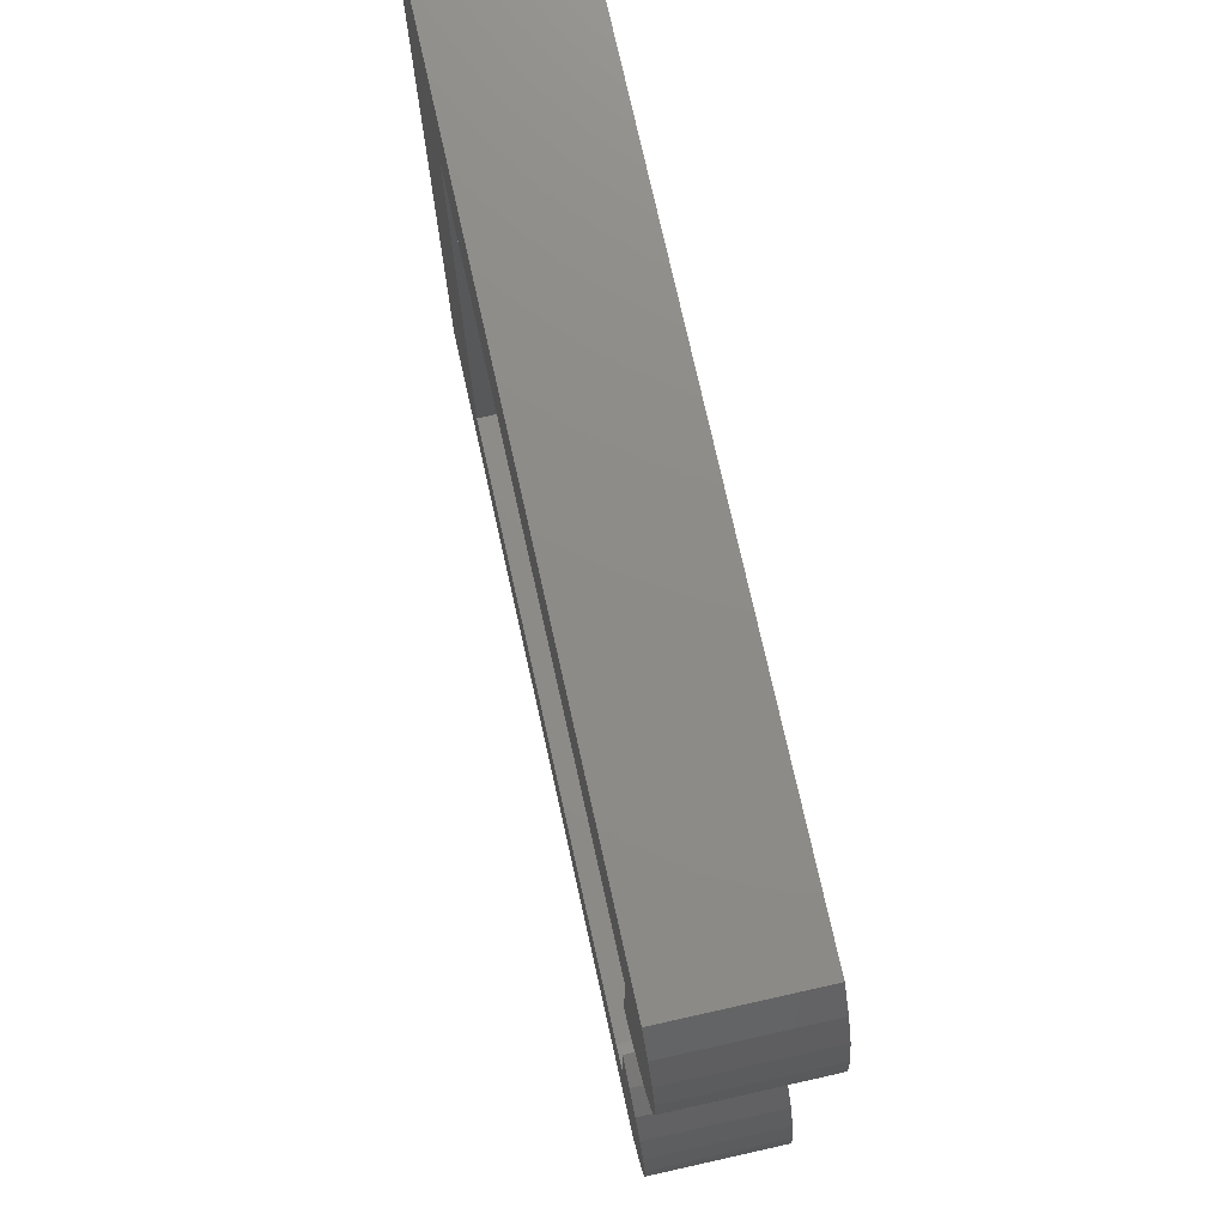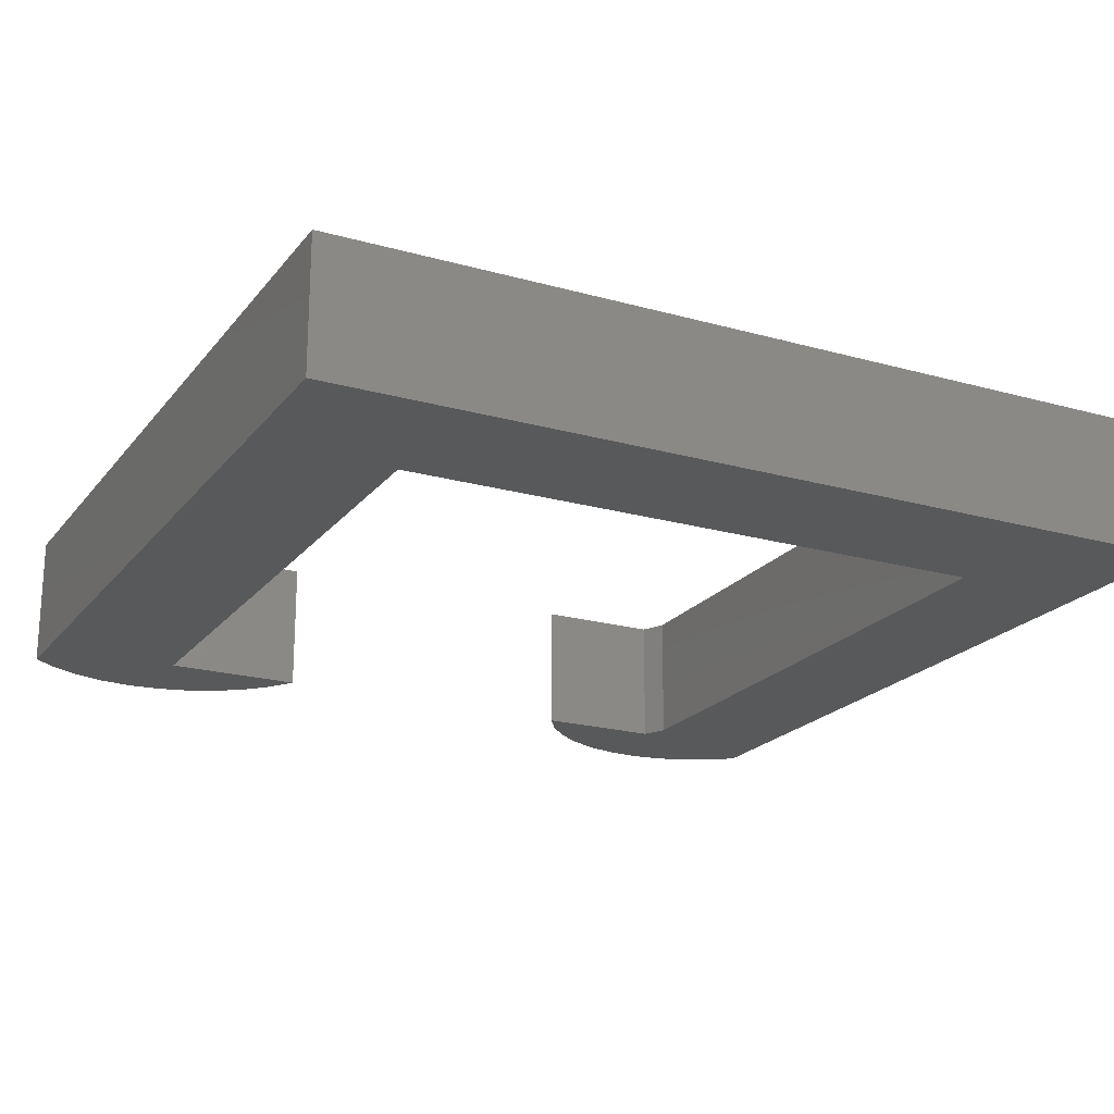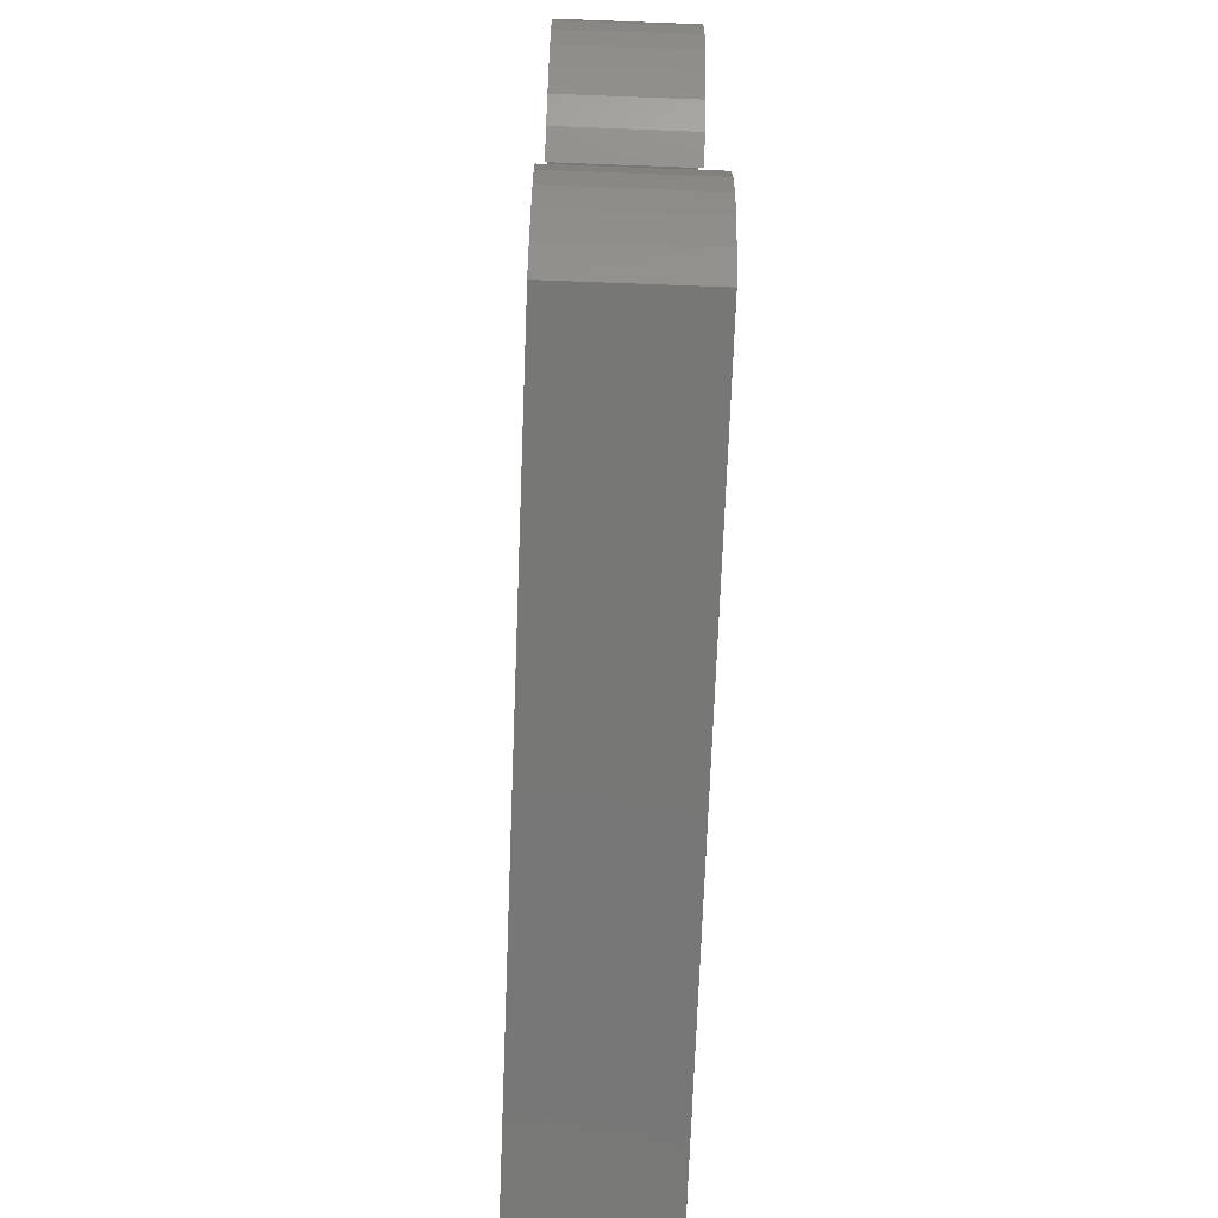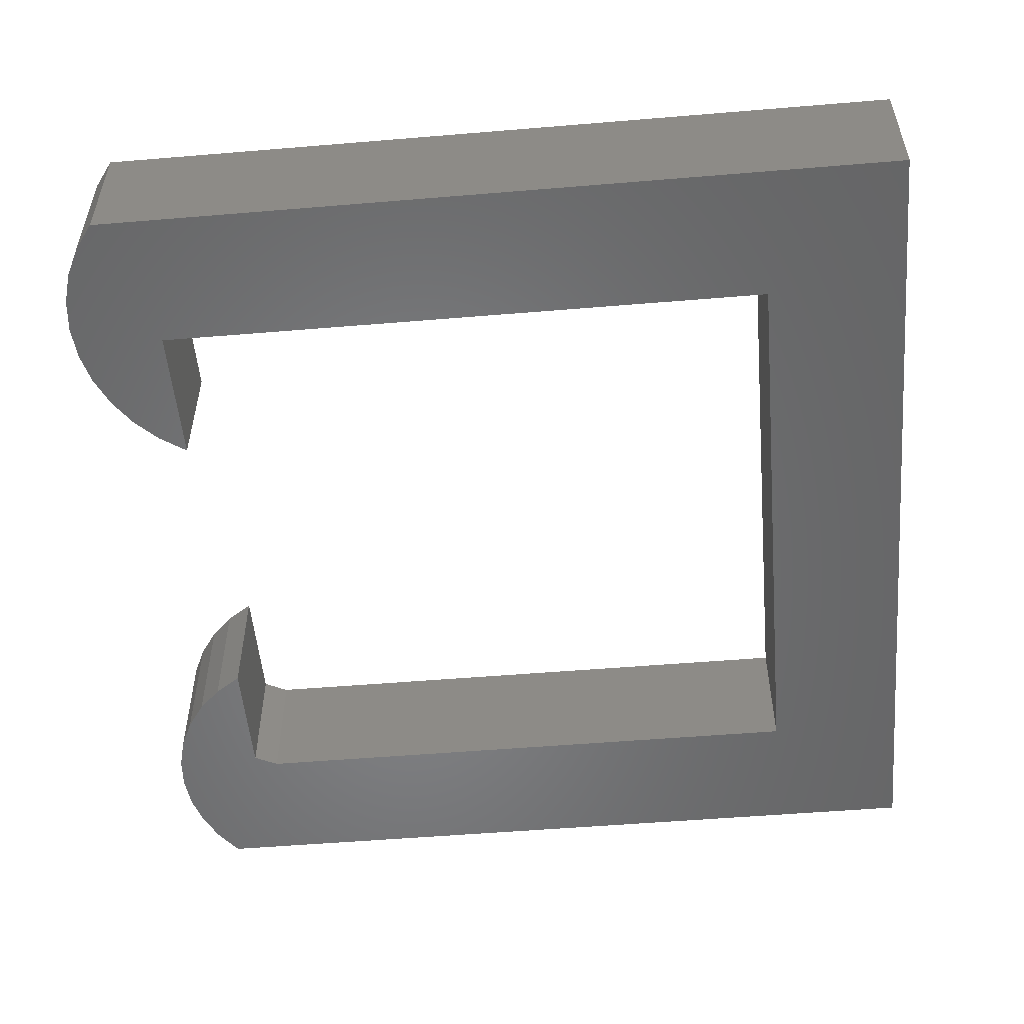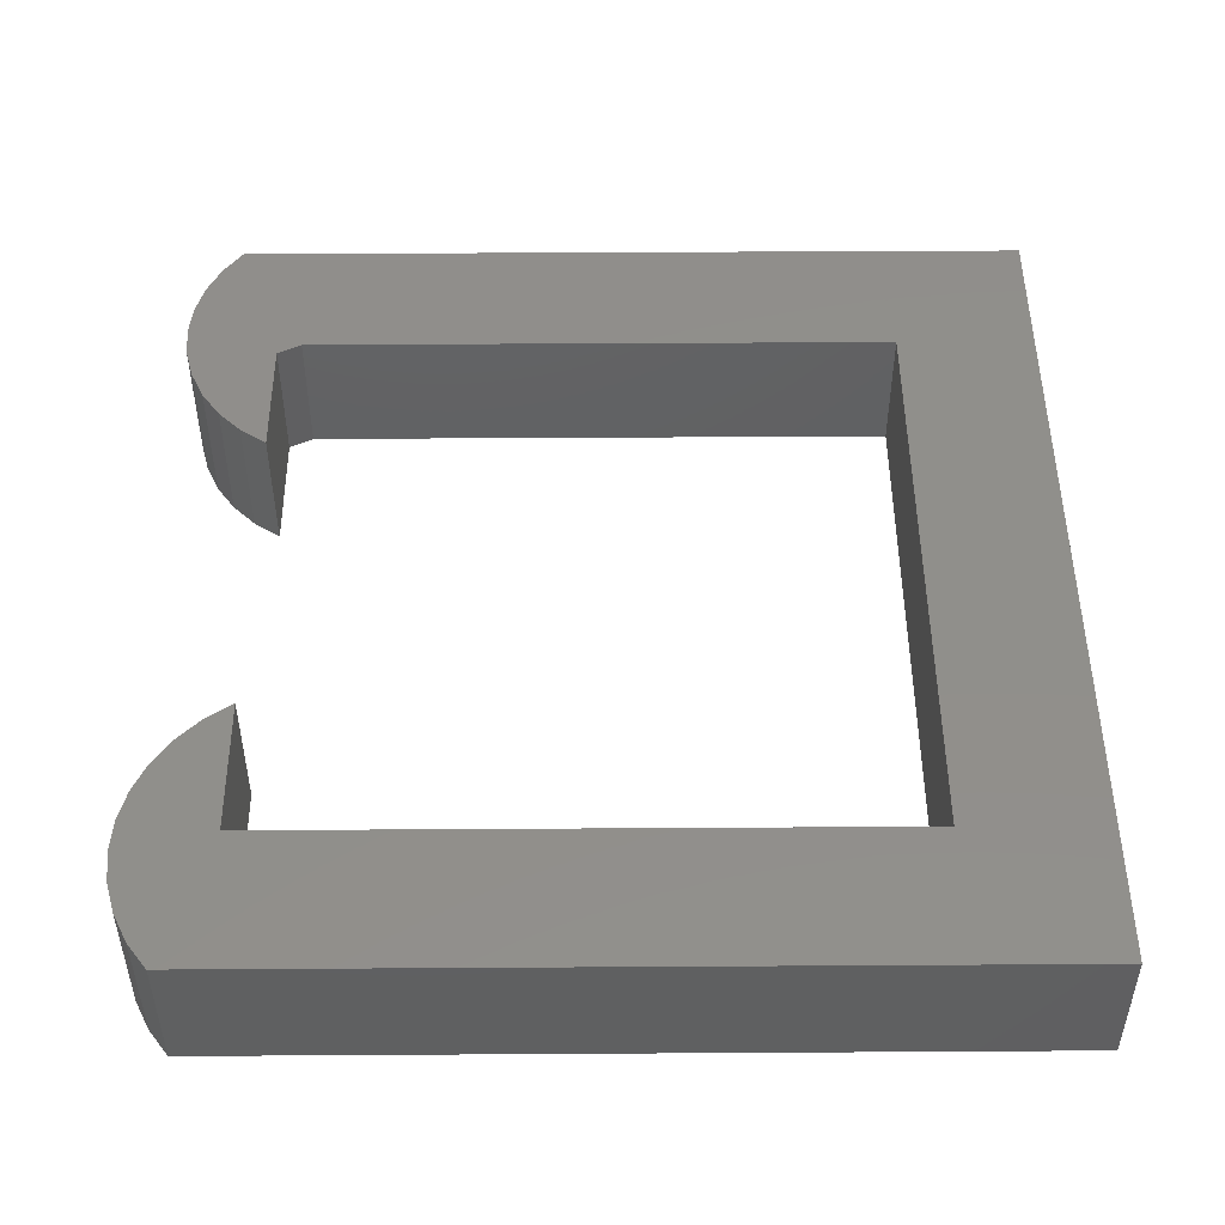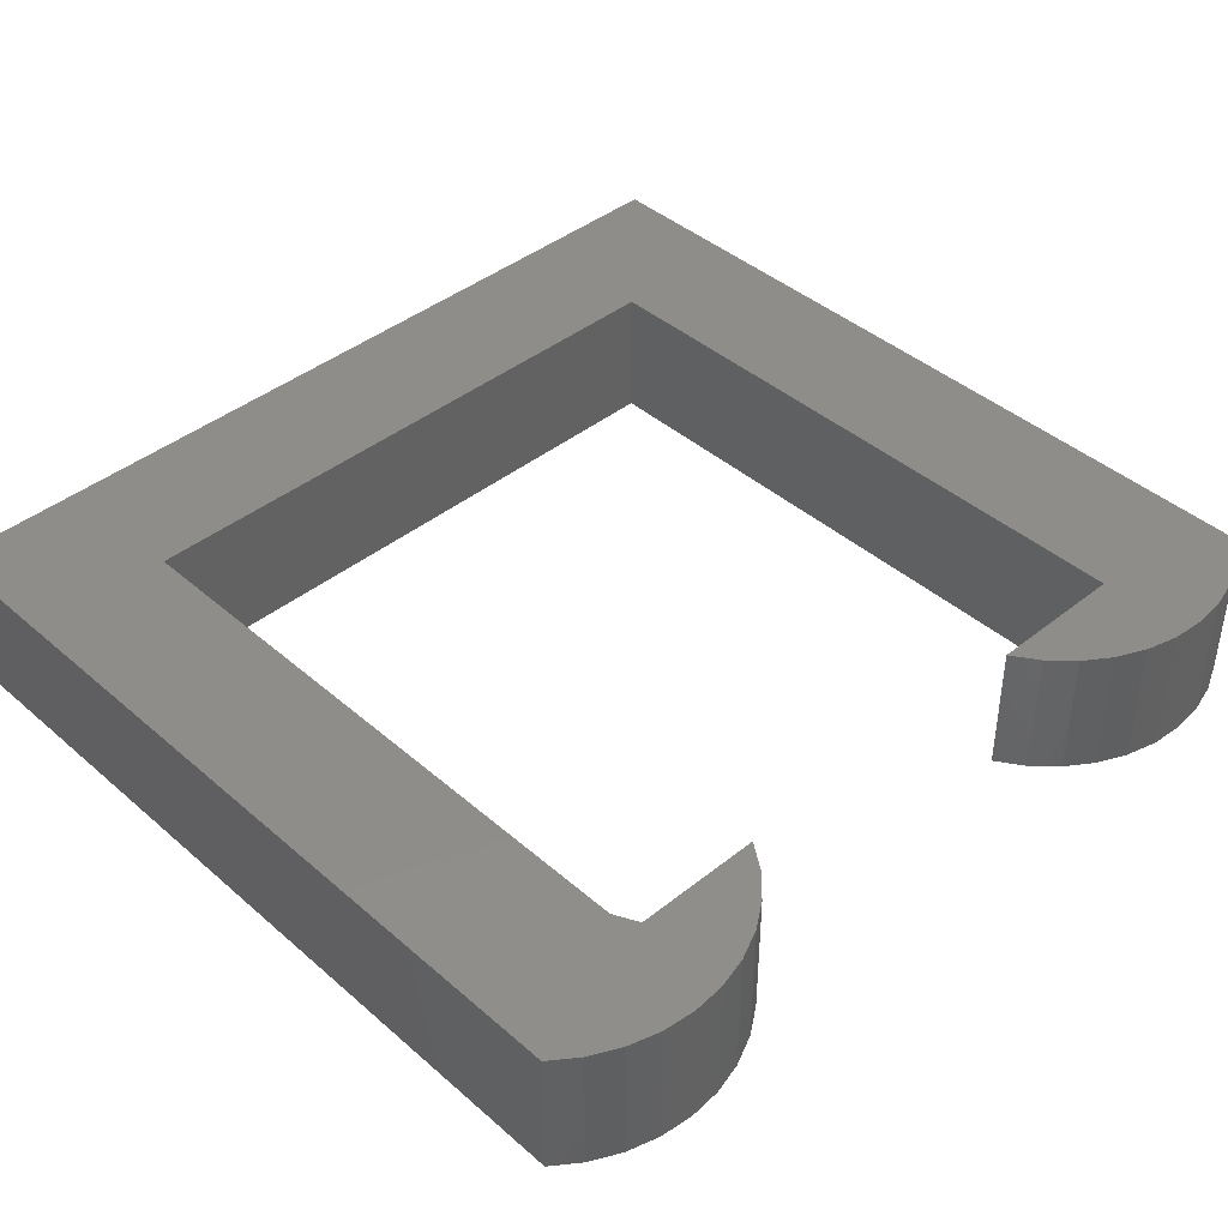
<metadata>
{"format":"stl","ext":"stl","renderer":"f3d","projection":"perspective","resolution":1024,"background":"white","views":[{"elev":75.5,"azim":77.4,"up":"+Y"},{"elev":-20.6,"azim":-117.0,"up":"+Z"},{"elev":-69.9,"azim":87.8,"up":"+Y"},{"elev":-53.1,"azim":-174.9,"up":"+Z"},{"elev":48.7,"azim":179.6,"up":"+Z"},{"elev":41.9,"azim":46.2,"up":"+Z"}]}
</metadata>
<code>
# stl→obj: 58 verts, 112 faces
v -0.2734 -0.4178 0.08594
v -0.2734 -0.4178 0
v -0.66 -0.4178 0.08594
v -0.66 -0.4178 0
v -0.2577 -0.3277 0.08594
v -0.2577 -0.3277 0
v -0.2577 -0.41 0.08594
v -0.2577 -0.41 0
v -0.2577 -0.02755 0
v -0.66 -0.02755 0
v -0.1979 -0.0139 0
v -0.1995 -0.03476 0
v -0.2047 -0.05501 0
v -0.2135 -0.07399 0
v -0.2256 -0.0911 0
v -0.2405 -0.1058 0
v -0.2577 -0.1176 0
v -0.1995 -0.4106 0
v -0.1979 -0.4314 0
v -0.75 -0.5078 0
v -0.2405 -0.3395 0
v -0.2256 -0.3542 0
v -0.2135 -0.3713 0
v -0.2047 -0.3903 0
v -0.2 -0.4522 0
v -0.2059 -0.4723 0
v -0.2152 -0.491 0
v -0.2277 -0.5078 0
v -0.75 0.0625 0
v -0.2277 0.0625 0
v -0.2152 0.04573 0
v -0.2059 0.027 0
v -0.2 0.006912 0
v -0.2577 -0.02755 0.08594
v -0.2577 -0.1176 0.08594
v -0.2405 -0.1058 0.08594
v -0.2256 -0.0911 0.08594
v -0.2135 -0.07399 0.08594
v -0.2047 -0.05501 0.08594
v -0.1995 -0.03476 0.08594
v -0.1979 -0.0139 0.08594
v -0.66 -0.02755 0.08594
v -0.75 -0.5078 0.08594
v -0.1979 -0.4314 0.08594
v -0.1995 -0.4106 0.08594
v -0.2047 -0.3903 0.08594
v -0.2135 -0.3713 0.08594
v -0.2256 -0.3542 0.08594
v -0.2405 -0.3395 0.08594
v -0.2277 -0.5078 0.08594
v -0.2152 -0.491 0.08594
v -0.2059 -0.4723 0.08594
v -0.2 -0.4522 0.08594
v -0.2 0.006912 0.08594
v -0.2059 0.027 0.08594
v -0.2152 0.04573 0.08594
v -0.2277 0.0625 0.08594
v -0.75 0.0625 0.08594
f 1 2 3
f 3 2 4
f 5 6 7
f 7 6 8
f 9 10 11
f 9 11 12
f 9 12 13
f 9 13 14
f 9 14 15
f 9 15 16
f 9 16 17
f 2 8 18
f 2 18 19
f 2 19 20
f 2 20 4
f 8 6 21
f 8 21 22
f 8 22 23
f 8 23 24
f 8 24 18
f 20 19 25
f 20 25 26
f 20 26 27
f 20 27 28
f 10 4 20
f 10 20 29
f 10 29 30
f 10 30 31
f 10 31 32
f 10 32 33
f 10 33 11
f 34 35 36
f 34 36 37
f 34 37 38
f 34 38 39
f 34 39 40
f 34 40 41
f 34 41 42
f 1 3 43
f 1 43 44
f 1 44 45
f 1 45 7
f 7 45 46
f 7 46 47
f 7 47 48
f 7 48 49
f 7 49 5
f 43 50 51
f 43 51 52
f 43 52 53
f 43 53 44
f 42 41 54
f 42 54 55
f 42 55 56
f 42 56 57
f 42 57 58
f 42 58 43
f 42 43 3
f 8 2 7
f 7 2 1
f 58 29 43
f 43 29 20
f 57 30 58
f 58 30 29
f 30 57 31
f 31 57 56
f 31 56 32
f 32 56 55
f 32 55 33
f 33 55 54
f 33 54 11
f 11 54 41
f 11 41 12
f 12 41 40
f 12 40 13
f 13 40 39
f 13 39 14
f 14 39 38
f 14 38 15
f 15 38 37
f 15 37 16
f 16 37 36
f 16 36 17
f 17 36 35
f 34 9 35
f 35 9 17
f 42 10 34
f 34 10 9
f 3 4 42
f 42 4 10
f 6 5 21
f 21 5 49
f 21 49 22
f 22 49 48
f 22 48 23
f 23 48 47
f 23 47 24
f 24 47 46
f 24 46 18
f 18 46 45
f 18 45 19
f 19 45 44
f 19 44 25
f 25 44 53
f 25 53 26
f 26 53 52
f 26 52 27
f 27 52 51
f 27 51 28
f 28 51 50
f 43 20 50
f 50 20 28

</code>
